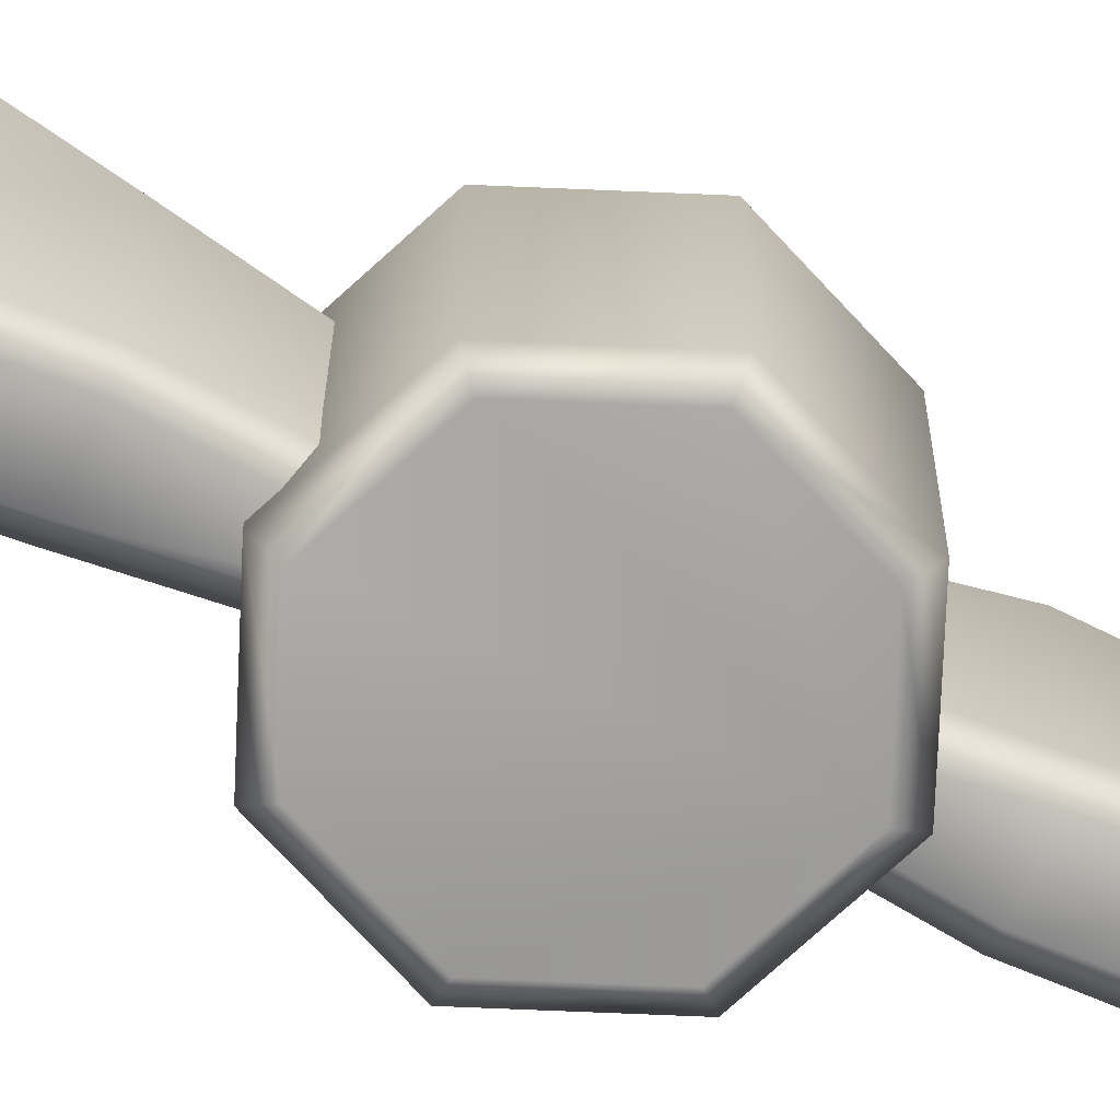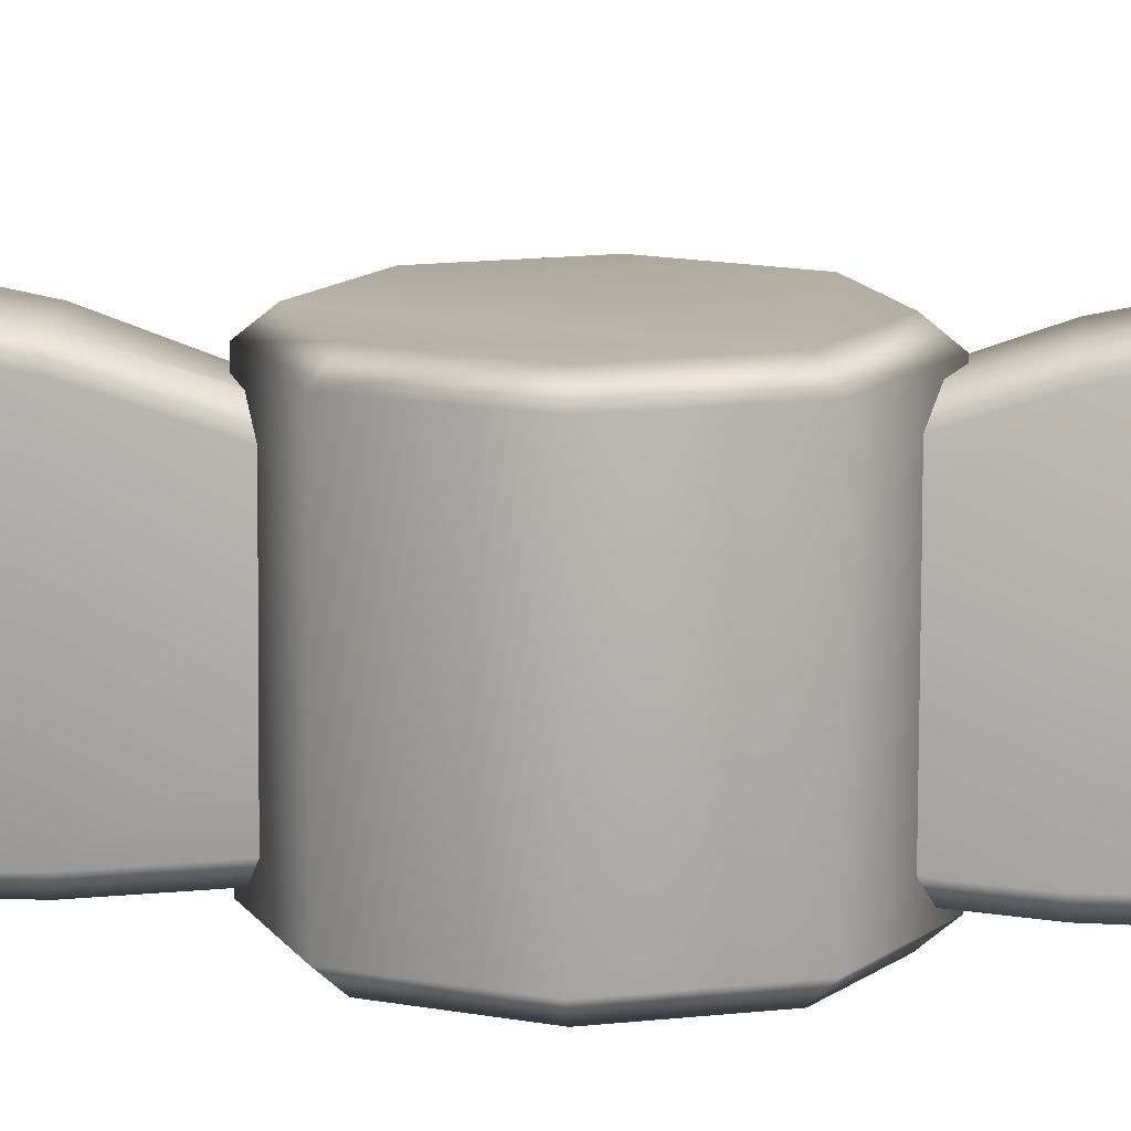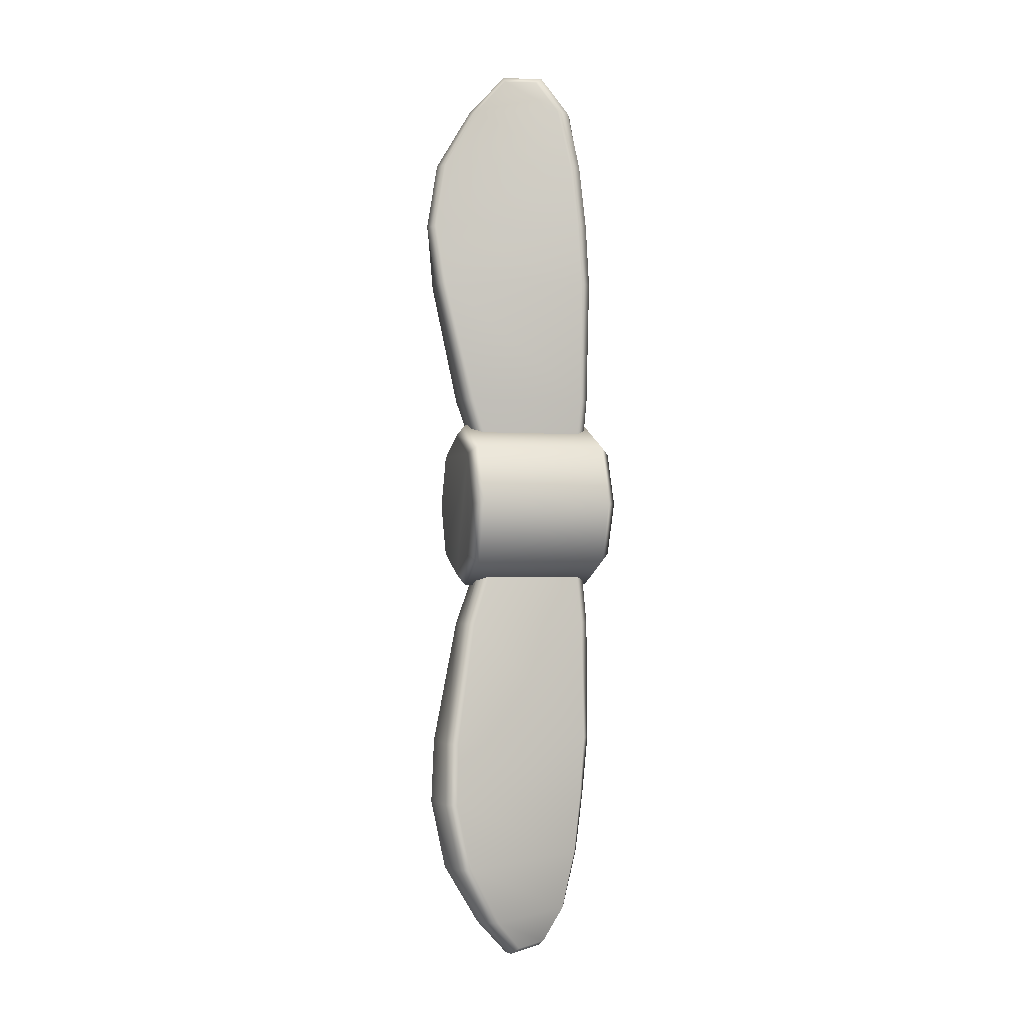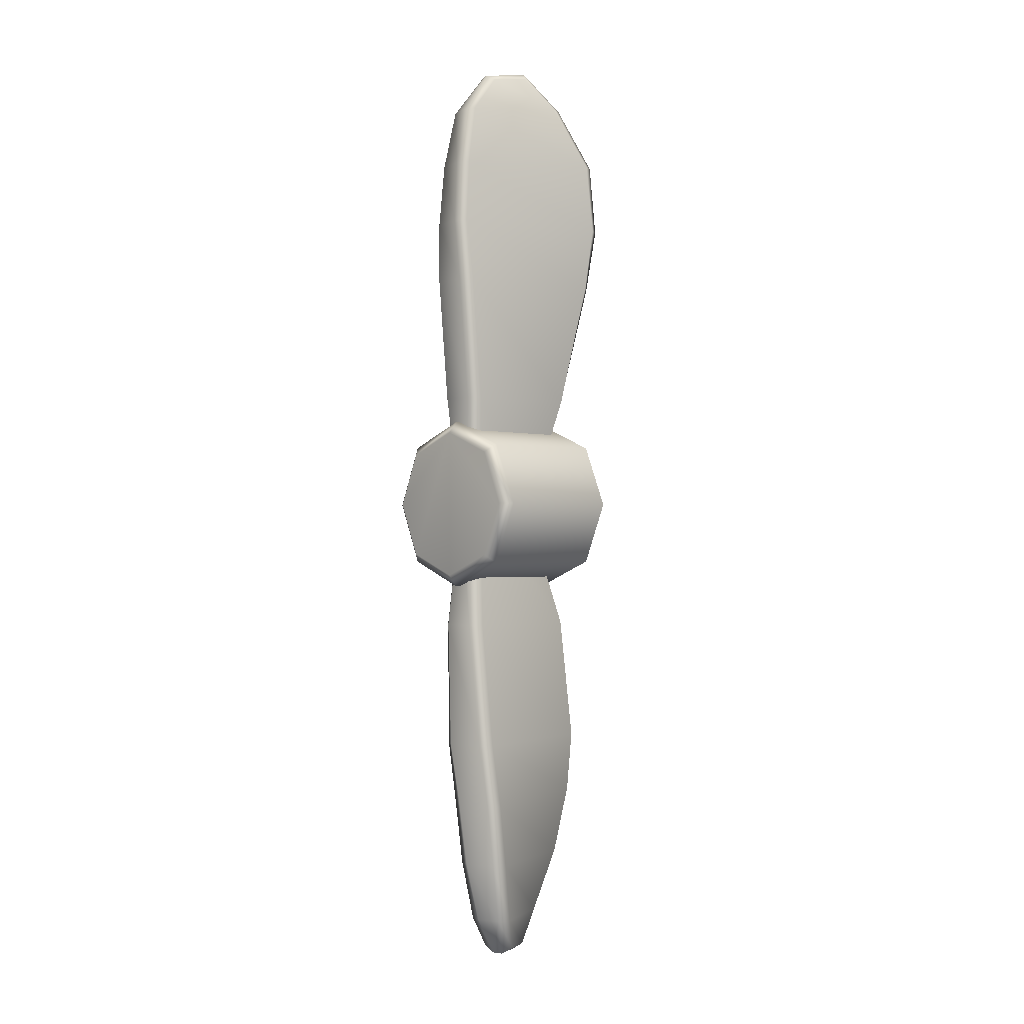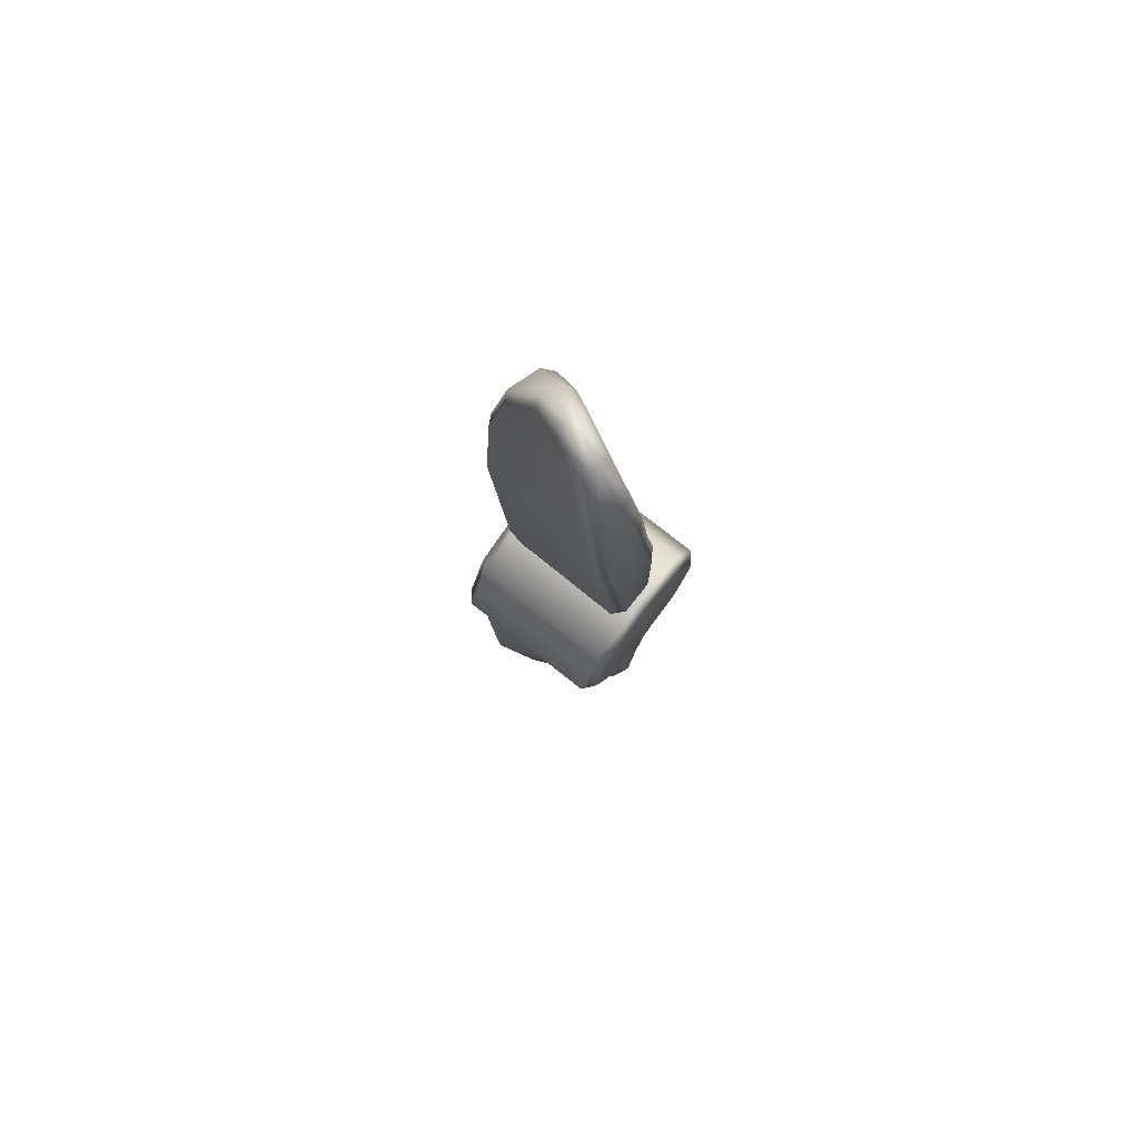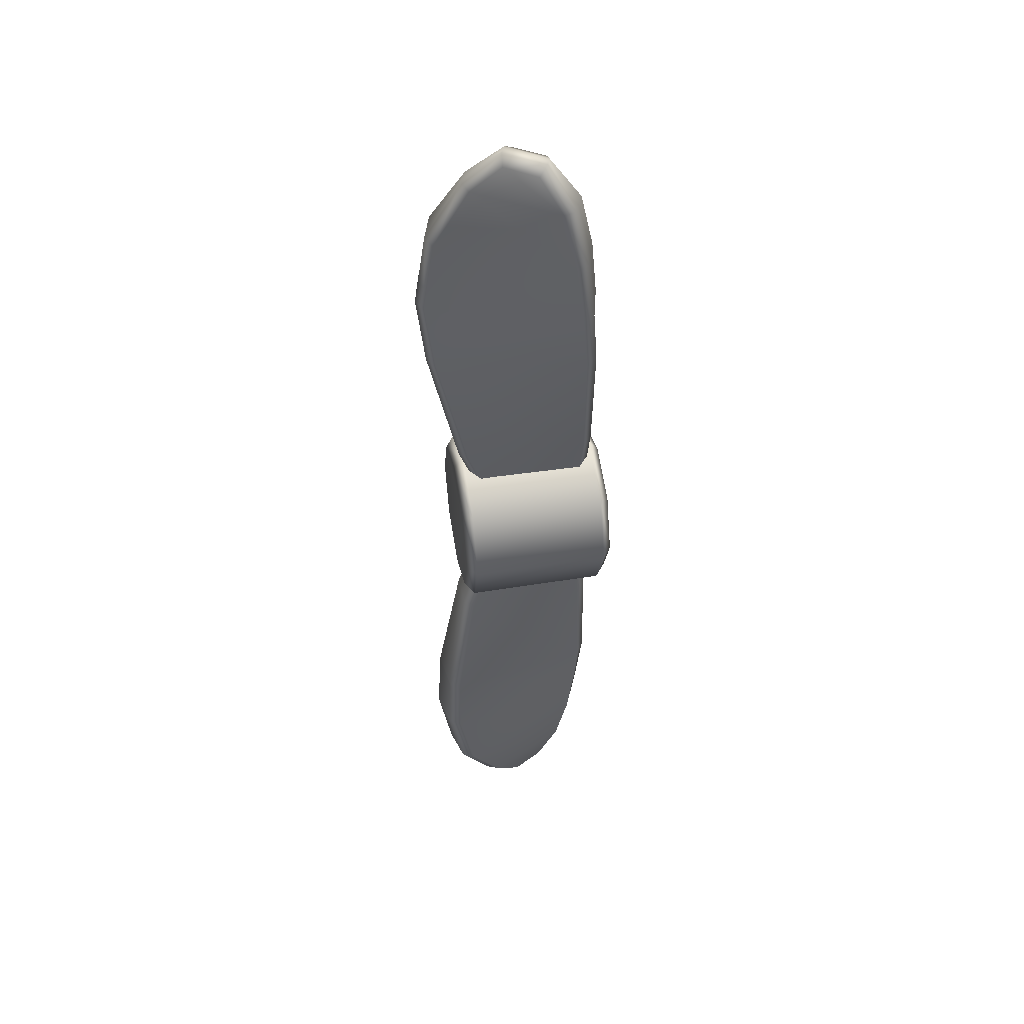
<metadata>
{"format":"obj","ext":"obj","renderer":"f3d","projection":"perspective","resolution":1024,"background":"white","views":[{"elev":-72.4,"azim":65.1,"up":"+Z"},{"elev":11.7,"azim":95.1,"up":"+Z"},{"elev":-1.0,"azim":75.2,"up":"+Y"},{"elev":-0.8,"azim":-134.4,"up":"+Y"},{"elev":77.8,"azim":128.2,"up":"+Y"},{"elev":48.4,"azim":79.6,"up":"+Y"}]}
</metadata>
<code>
v  -0.0202 1.684 0.1111
v  -0.0498 1.684 0.0988
v  -0.1211 1.548 0.2148
v  -0.0676 1.548 0.2361
v  0.0499 1.671 -0.0224
v  0.0202 1.671 -0.0347
v  0.053 0.4251 0.2901
v  0.0108 0.8704 0.3865
v  -0.1236 0.8704 0.3688
v  -0.0598 0.4251 0.2889
v  0.0164 -0.0202 0.1386
v  -0.0163 -0.0202 0.1386
v  0.1589 1.093 -0.1328
v  0.158 1.316 -0.105
v  -0.0241 1.335 0.3404
v  0.0039 1.093 0.3837
v  0.0292 1.316 -0.1824
v  0.0436 1.527 -0.1366
v  0.1179 1.527 -0.1069
v  0.1354 1.316 -0.1485
v  0.0972 0.4251 -0.1657
v  0.1418 0.8704 -0.1564
v  0.0536 0.8704 0.3571
v  0.0908 0.4251 0.256
v  -0.2016 1.333 0.2868
v  -0.1403 1.546 0.1696
v  -0.0053 1.529 -0.1183
v  -0.0185 1.316 -0.1615
v  -0.0537 -0.0202 0.104
v  -0.0967 0.4251 0.2539
v  -0.0903 0.4251 -0.1682
v  -0.0537 -0.0202 -0.1367
v  -0.1872 1.093 0.3369
v  -0.0314 1.093 -0.1819
v  -0.0722 1.336 0.3627
v  -0.1792 1.335 0.3304
v  -0.0164 -0.0202 -0.1705
v  -0.0525 0.4251 -0.2015
v  0.0604 0.4251 -0.2001
v  0.0164 -0.0202 -0.1705
v  -0.0235 0.8704 -0.2142
v  0.1107 0.8704 -0.1952
v  0.0147 1.093 -0.2051
v  0.1338 1.093 -0.1748
v  -0.0798 1.659 0.0741
v  -0.0262 1.648 -0.0352
v  0.1351 1.529 -0.0621
v  0.0793 1.648 0.0084
v  0.0216 1.659 0.1159
v  -0.0168 1.546 0.2189
v  -0.1547 0.8704 0.3296
v  -0.0661 0.8704 -0.1859
v  -0.0426 1.093 0.4081
v  -0.1622 1.093 0.3792
v  0.0537 -0.0202 0.104
v  0.0538 -0.0202 -0.1367
v  0.0202 -1.684 0.1111
v  0.0498 -1.684 0.0988
v  0.1211 -1.548 0.2148
v  0.0676 -1.548 0.2361
v  -0.0499 -1.671 -0.0224
v  -0.0202 -1.671 -0.0347
v  -0.053 -0.4251 0.2901
v  -0.0108 -0.8704 0.3865
v  0.1236 -0.8704 0.3688
v  0.0598 -0.4251 0.2889
v  -0.0164 0.0202 0.1386
v  0.0163 0.0202 0.1386
v  -0.1589 -1.093 -0.1328
v  -0.158 -1.316 -0.105
v  0.0241 -1.335 0.3404
v  -0.0039 -1.093 0.3837
v  -0.0292 -1.316 -0.1824
v  -0.0436 -1.527 -0.1366
v  -0.1179 -1.527 -0.1069
v  -0.1354 -1.316 -0.1485
v  -0.0972 -0.4251 -0.1657
v  -0.1418 -0.8704 -0.1564
v  -0.0536 -0.8704 0.3571
v  -0.0908 -0.4251 0.256
v  0.2016 -1.333 0.2868
v  0.1403 -1.546 0.1696
v  0.0053 -1.529 -0.1183
v  0.0185 -1.316 -0.1615
v  0.0537 0.0202 0.104
v  0.0967 -0.4251 0.2539
v  0.0903 -0.4251 -0.1682
v  0.0537 0.0202 -0.1367
v  0.1872 -1.093 0.3369
v  0.0314 -1.093 -0.1819
v  0.0722 -1.336 0.3627
v  0.1792 -1.335 0.3304
v  0.0164 0.0202 -0.1705
v  0.0525 -0.4251 -0.2015
v  -0.0604 -0.4251 -0.2001
v  -0.0164 0.0202 -0.1705
v  0.0235 -0.8704 -0.2142
v  -0.1107 -0.8704 -0.1952
v  -0.0147 -1.093 -0.2051
v  -0.1338 -1.093 -0.1748
v  0.0798 -1.659 0.0741
v  0.0262 -1.648 -0.0352
v  -0.1351 -1.529 -0.0621
v  -0.0793 -1.648 0.0084
v  -0.0216 -1.659 0.1159
v  0.0168 -1.546 0.2189
v  0.1547 -0.8704 0.3296
v  0.0661 -0.8704 -0.1859
v  0.0426 -1.093 0.4081
v  0.1622 -1.093 0.3792
v  -0.0537 0.0202 0.104
v  -0.0538 0.0202 -0.1367
v  -0.2173 0.244 -0.2102
v  -0.2173 0.244 0.2673
v  -0 0.334 0.2673
v  -0 0.334 -0.2102
v  0.3073 0.0267 -0.2102
v  0.3073 0.0267 0.2673
v  0.2173 -0.1906 0.2673
v  0.2173 -0.1906 -0.2102
v  -0 -0.2806 0.2673
v  -0 -0.2806 -0.2102
v  -0.2173 -0.1906 0.2673
v  -0.2173 -0.1906 -0.2102
v  -0.3073 0.0267 0.2673
v  -0.3073 0.0267 -0.2102
v  0.2173 0.244 -0.2102
v  0.2173 0.244 0.2673
v  0.1877 0.2144 0.3014
v  -0 0.2922 0.3014
v  -0.1878 0.2144 0.3014
v  -0.2655 0.0267 0.3014
v  -0.1878 -0.1611 0.3014
v  -0 -0.2388 0.3014
v  0.1877 -0.1611 0.3014
v  0.2655 0.0267 0.3014
v  0.1877 0.2144 -0.2443
v  -0 0.2922 -0.2443
v  0.2655 0.0267 -0.2443
v  0.1877 -0.1611 -0.2443
v  -0 -0.2388 -0.2443
v  -0.1878 -0.1611 -0.2443
v  -0.2655 0.0267 -0.2443
v  -0.1878 0.2144 -0.2443
o airship_propeller_002
g airship_propeller_002
f 1 2 3
f 3 4 1
f 2 1 5
f 5 6 2
f 7 8 9
f 9 10 7
f 11 7 10
f 10 12 11
f 13 14 15
f 15 16 13
f 17 18 19
f 19 20 17
f 21 22 23
f 23 24 21
f 6 5 19
f 19 18 6
f 25 26 27
f 27 28 25
f 29 30 31
f 31 32 29
f 33 25 28
f 28 34 33
f 35 4 3
f 3 36 35
f 37 38 39
f 39 40 37
f 38 41 42
f 42 39 38
f 43 17 20
f 20 44 43
f 26 45 46
f 46 27 26
f 47 48 49
f 49 50 47
f 14 47 50
f 50 15 14
f 30 51 52
f 52 31 30
f 53 35 36
f 36 54 53
f 7 11 55
f 55 24 7
f 30 29 12
f 12 10 30
f 38 37 32
f 32 31 38
f 40 39 21
f 21 56 40
f 39 42 22
f 22 21 39
f 44 20 14
f 14 13 44
f 53 8 23
f 23 16 53
f 8 7 24
f 24 23 8
f 33 51 9
f 9 54 33
f 51 30 10
f 10 9 51
f 43 41 52
f 52 34 43
f 41 38 31
f 31 52 41
f 50 49 1
f 1 4 50
f 45 26 3
f 3 2 45
f 27 46 6
f 6 18 27
f 48 47 19
f 19 5 48
f 28 27 18
f 18 17 28
f 47 14 20
f 20 19 47
f 5 1 49
f 49 48 5
f 4 35 15
f 15 50 4
f 46 45 2
f 2 6 46
f 26 25 36
f 36 3 26
f 56 21 24
f 24 55 56
f 17 43 34
f 34 28 17
f 25 33 54
f 54 36 25
f 35 53 16
f 16 15 35
f 42 44 13
f 13 22 42
f 8 53 54
f 54 9 8
f 41 43 44
f 44 42 41
f 51 33 34
f 34 52 51
f 22 13 16
f 16 23 22
f 57 58 59
f 59 60 57
f 58 57 61
f 61 62 58
f 63 64 65
f 65 66 63
f 67 63 66
f 66 68 67
f 69 70 71
f 71 72 69
f 73 74 75
f 75 76 73
f 77 78 79
f 79 80 77
f 62 61 75
f 75 74 62
f 81 82 83
f 83 84 81
f 85 86 87
f 87 88 85
f 89 81 84
f 84 90 89
f 91 60 59
f 59 92 91
f 93 94 95
f 95 96 93
f 94 97 98
f 98 95 94
f 99 73 76
f 76 100 99
f 82 101 102
f 102 83 82
f 103 104 105
f 105 106 103
f 70 103 106
f 106 71 70
f 86 107 108
f 108 87 86
f 109 91 92
f 92 110 109
f 63 67 111
f 111 80 63
f 86 85 68
f 68 66 86
f 94 93 88
f 88 87 94
f 96 95 77
f 77 112 96
f 95 98 78
f 78 77 95
f 100 76 70
f 70 69 100
f 109 64 79
f 79 72 109
f 64 63 80
f 80 79 64
f 89 107 65
f 65 110 89
f 107 86 66
f 66 65 107
f 99 97 108
f 108 90 99
f 97 94 87
f 87 108 97
f 106 105 57
f 57 60 106
f 101 82 59
f 59 58 101
f 83 102 62
f 62 74 83
f 104 103 75
f 75 61 104
f 84 83 74
f 74 73 84
f 103 70 76
f 76 75 103
f 61 57 105
f 105 104 61
f 60 91 71
f 71 106 60
f 102 101 58
f 58 62 102
f 82 81 92
f 92 59 82
f 112 77 80
f 80 111 112
f 73 99 90
f 90 84 73
f 81 89 110
f 110 92 81
f 91 109 72
f 72 71 91
f 98 100 69
f 69 78 98
f 64 109 110
f 110 65 64
f 97 99 100
f 100 98 97
f 107 89 90
f 90 108 107
f 78 69 72
f 72 79 78
f 113 114 115
f 115 116 113
f 117 118 119
f 119 120 117
f 120 119 121
f 121 122 120
f 122 121 123
f 123 124 122
f 124 123 125
f 125 126 124
f 126 125 114
f 114 113 126
f 127 128 118
f 118 117 127
f 129 130 131
f 129 131 132
f 129 132 133
f 129 133 134
f 129 134 135
f 129 135 136
f 116 115 128
f 128 127 116
f 116 127 137
f 137 138 116
f 128 115 130
f 130 129 128
f 127 117 139
f 139 137 127
f 118 128 129
f 129 136 118
f 117 120 140
f 140 139 117
f 119 118 136
f 136 135 119
f 120 122 141
f 141 140 120
f 121 119 135
f 135 134 121
f 122 124 142
f 142 141 122
f 123 121 134
f 134 133 123
f 124 126 143
f 143 142 124
f 125 123 133
f 133 132 125
f 126 113 144
f 144 143 126
f 114 125 132
f 132 131 114
f 113 116 138
f 138 144 113
f 115 114 131
f 131 130 115
f 138 137 139
f 138 139 140
f 138 140 141
f 138 141 142
f 138 142 143
f 138 143 144

</code>
